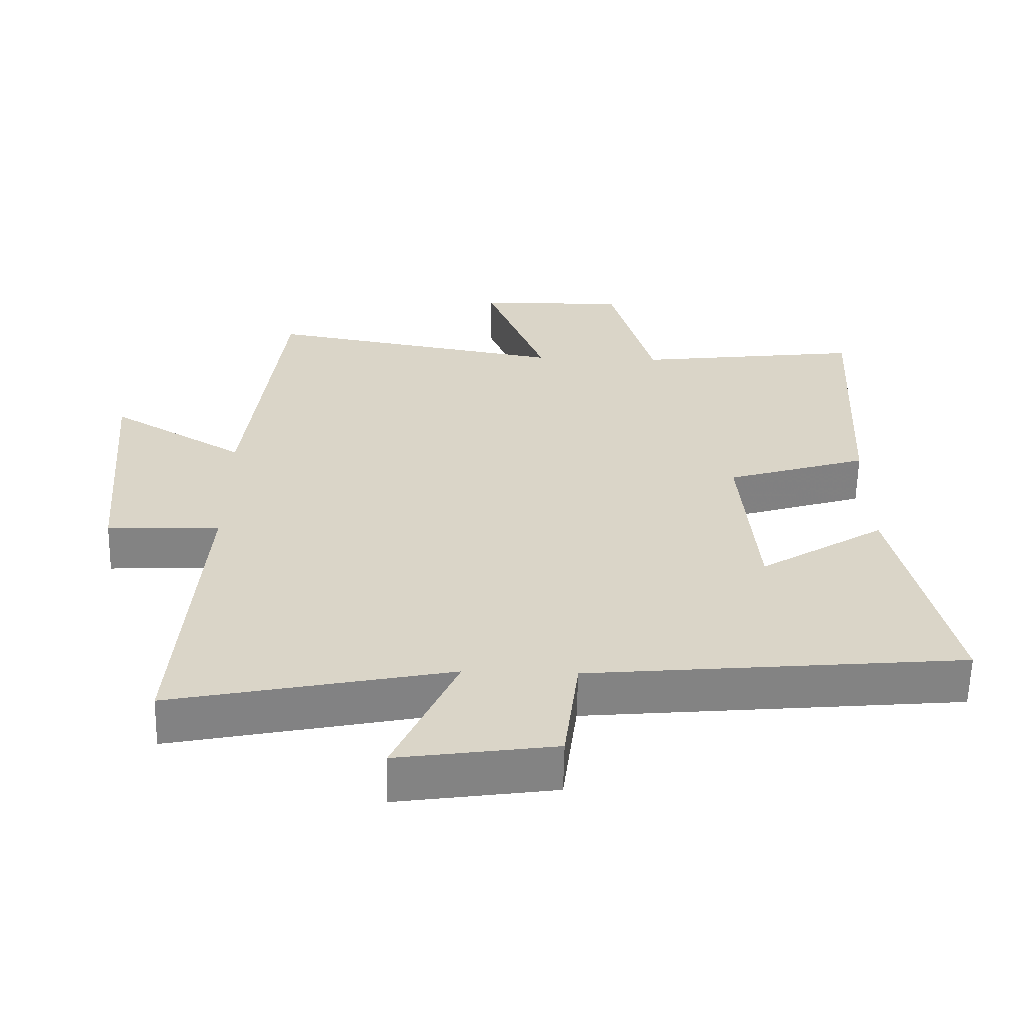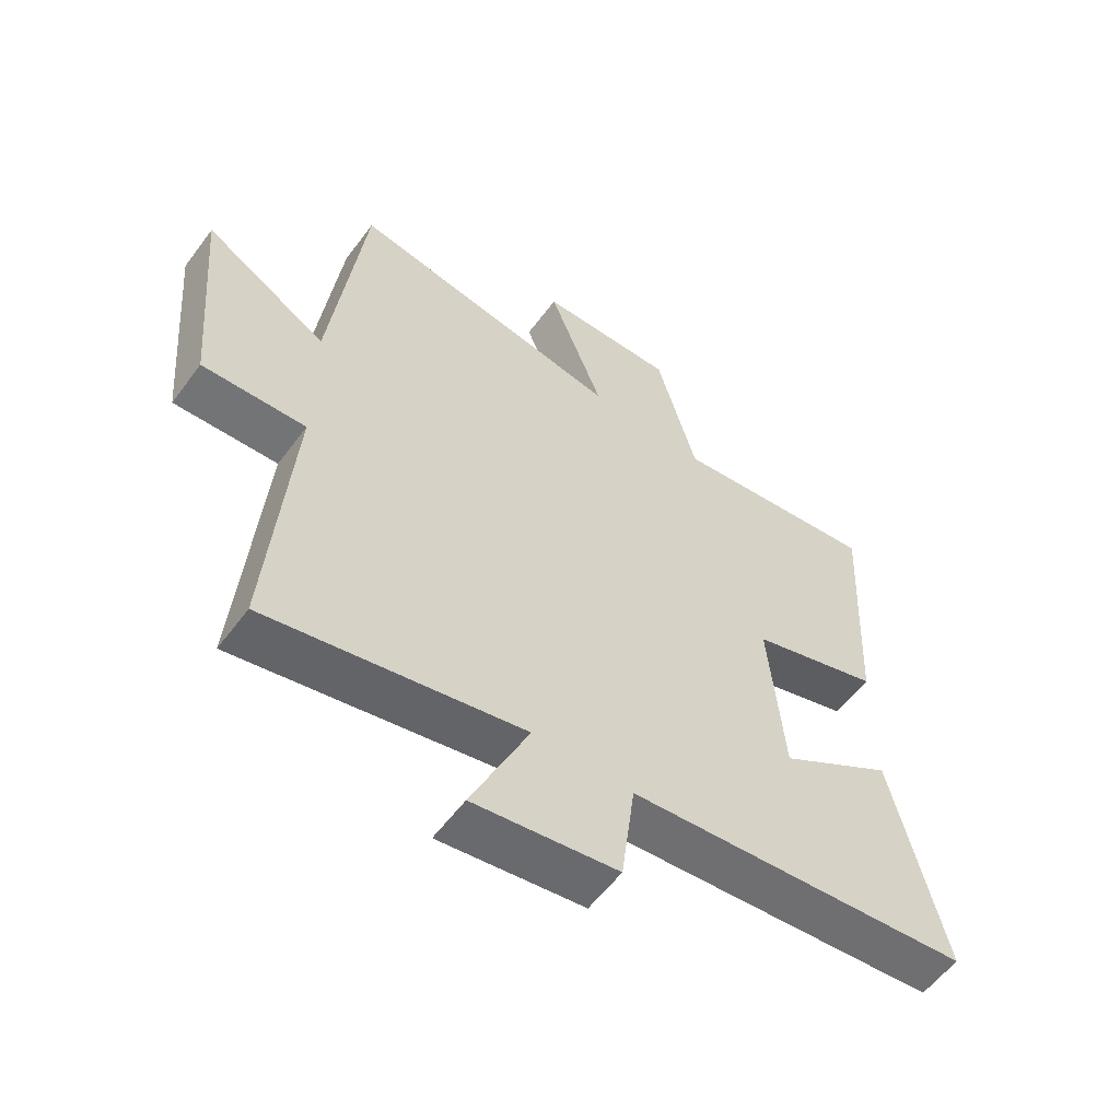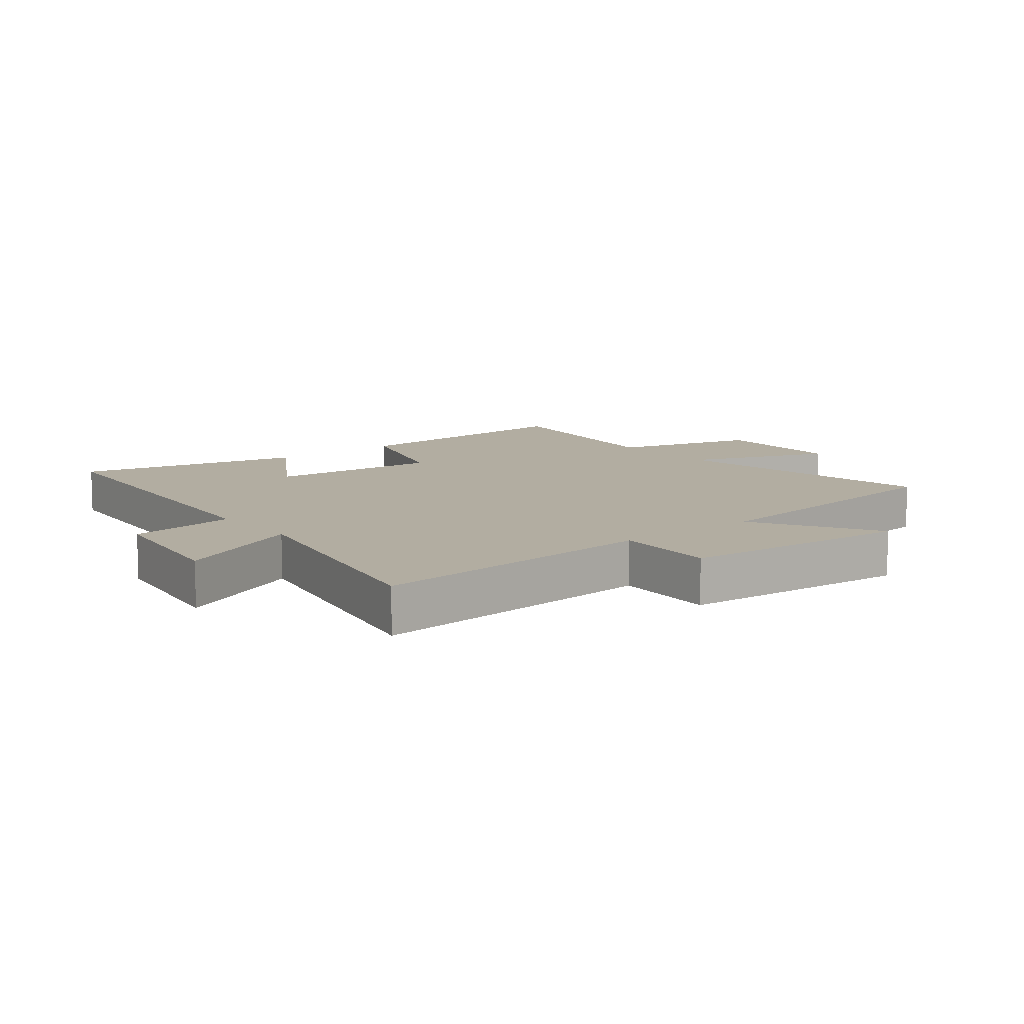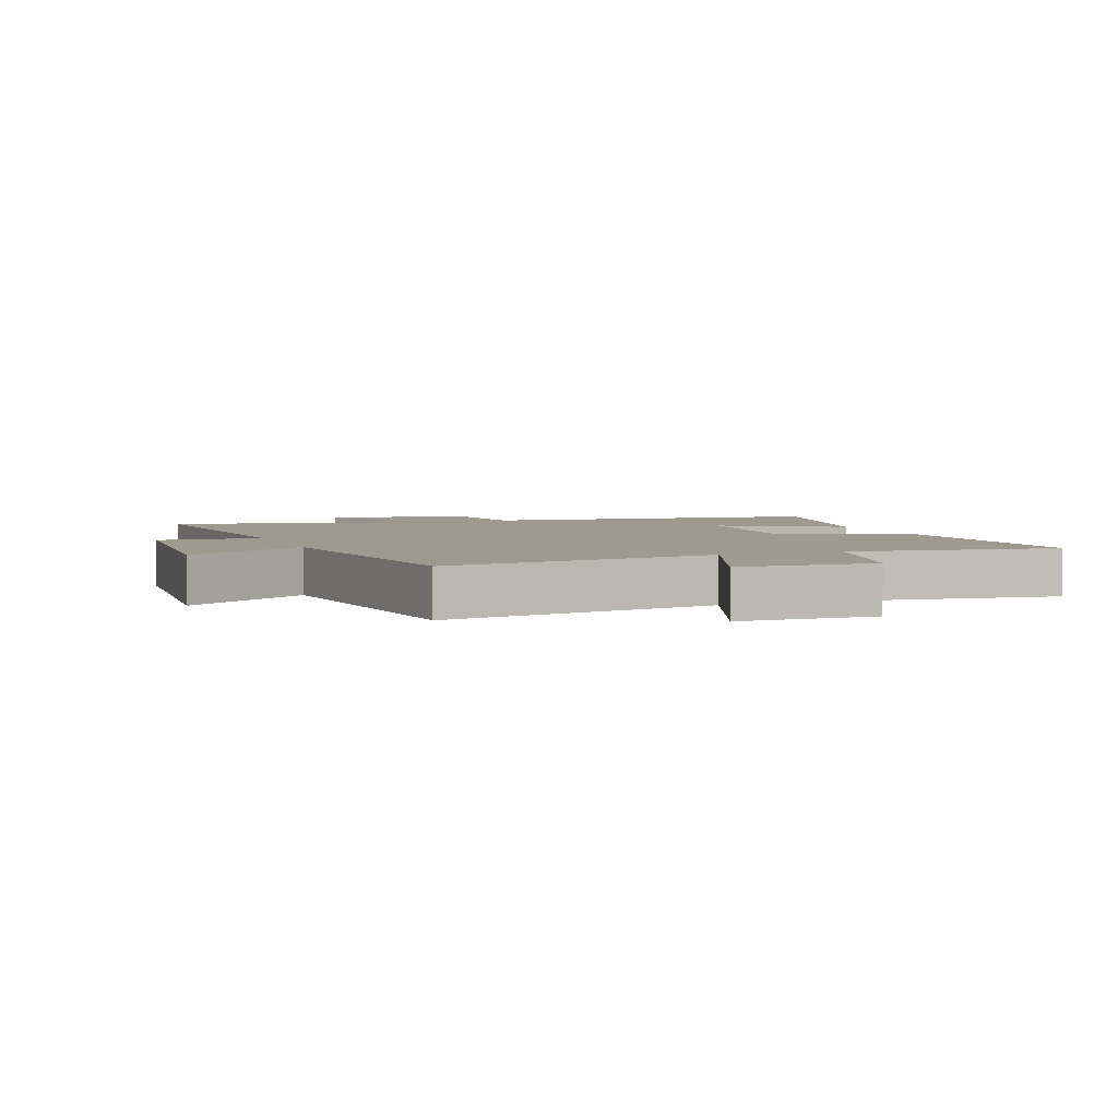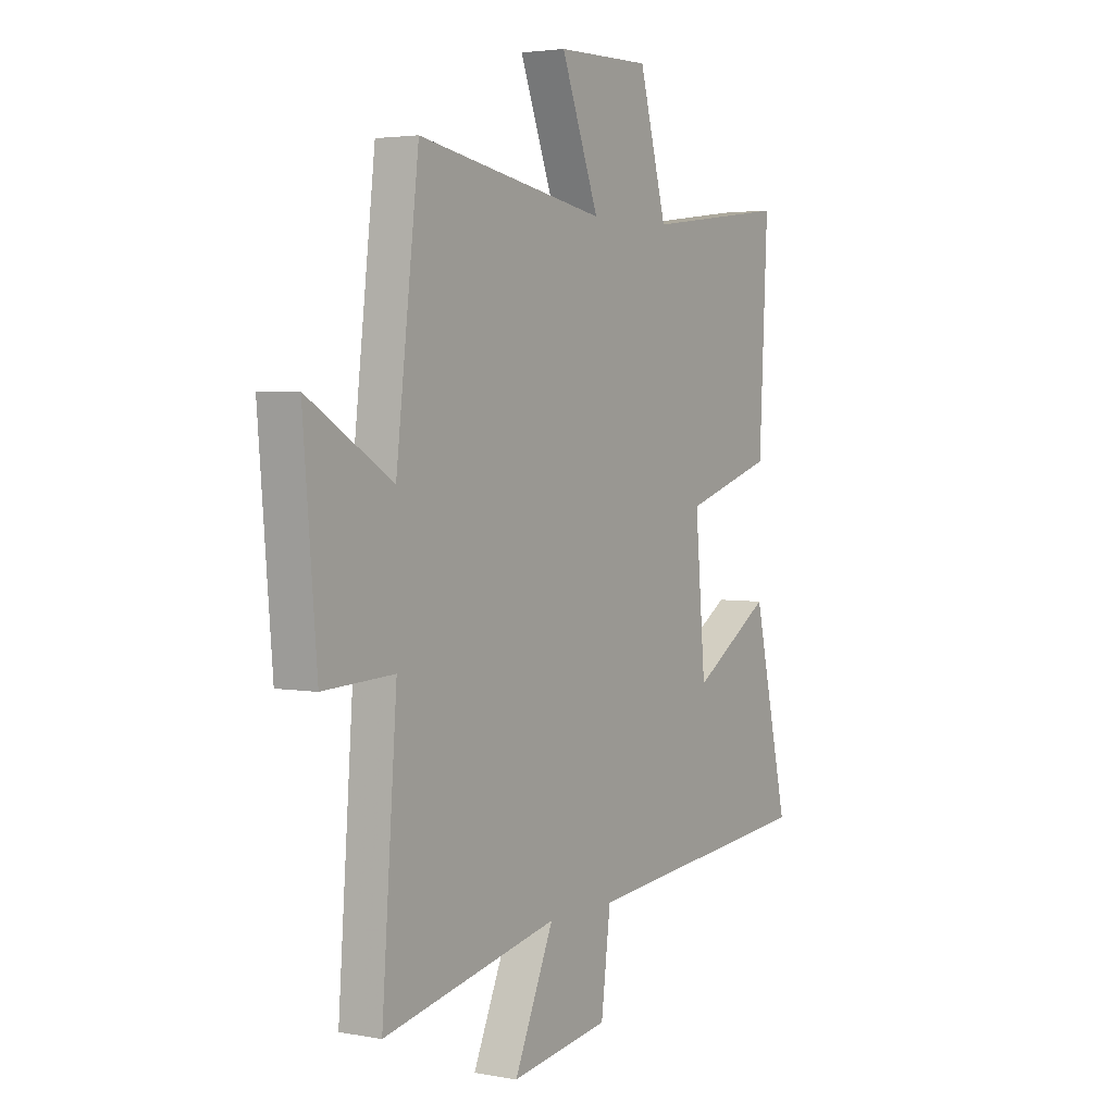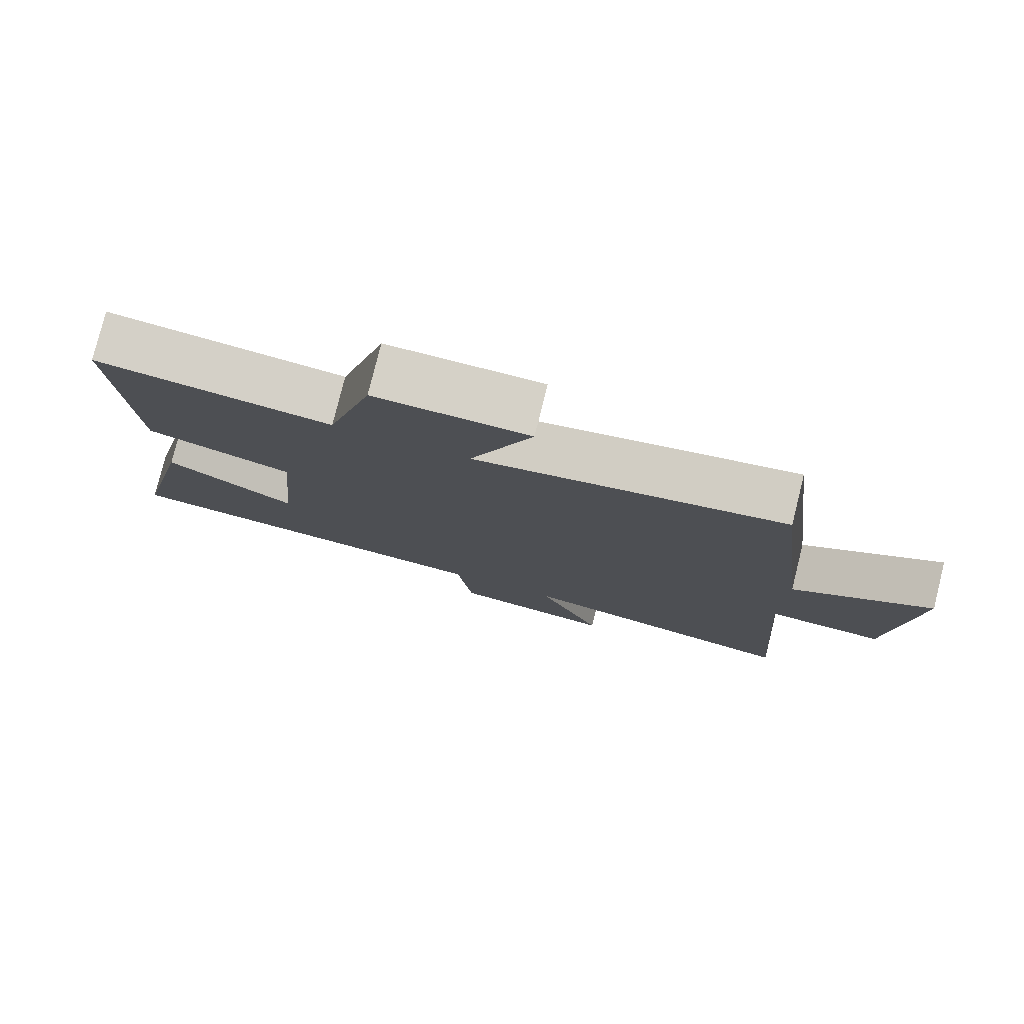
<metadata>
{"format":"obj","ext":"obj","renderer":"f3d","projection":"perspective","resolution":1024,"background":"white","views":[{"elev":-60.8,"azim":-1.2,"up":"+Z"},{"elev":-57.6,"azim":-36.3,"up":"+Z"},{"elev":10.5,"azim":-128.8,"up":"+Y"},{"elev":3.8,"azim":-20.9,"up":"+Y"},{"elev":3.3,"azim":-57.8,"up":"+Z"},{"elev":78.9,"azim":-166.0,"up":"+Z"}]}
</metadata>
<code>
v -0.447 0.07 0.577
v -0.007 0.07 0.5
v -0.095 0.07 0.728
v 0.123 0.07 0.732
v 0.187 0.07 0.5
v 0.52 0.07 0.542
v 0.5 0.07 0.14
v 0.292 0.07 0.074
v 0.316 0.07 -0.202
v 0.5 0.07 -0.086
v 0.583 0.07 -0.448
v 0.033 0.07 -0.5
v 0.011 0.07 -0.674
v -0.219 0.07 -0.708
v -0.127 0.07 -0.5
v -0.535 0.07 -0.585
v -0.5 0.07 -0.116
v -0.665 0.07 -0.124
v -0.697 0.07 0.246
v -0.5 0.07 0.128
v -0.447 0 0.577
v -0.007 0 0.5
v -0.095 0 0.728
v 0.123 0 0.732
v 0.187 0 0.5
v 0.52 0 0.542
v 0.5 0 0.14
v 0.292 0 0.074
v 0.316 0 -0.202
v 0.5 0 -0.086
v 0.583 0 -0.448
v 0.033 0 -0.5
v 0.011 0 -0.674
v -0.219 0 -0.708
v -0.127 0 -0.5
v -0.535 0 -0.585
v -0.5 0 -0.116
v -0.665 0 -0.124
v -0.697 0 0.246
v -0.5 0 0.128
f 17 18 19 20
f 17 20 1 2
f 15 16 17 2
f 12 13 14 15
f 12 15 2
f 9 10 11 12
f 8 9 12 2
f 5 6 7 8
f 4 5 8
f 2 3 4 8
f 40 39 38 37
f 22 21 40 37
f 22 37 36 35
f 35 34 33 32
f 22 35 32
f 32 31 30 29
f 22 32 29 28
f 28 27 26 25
f 28 25 24
f 28 24 23 22
f 1 21 22 2
f 2 22 23 3
f 3 23 24 4
f 4 24 25 5
f 5 25 26 6
f 6 26 27 7
f 7 27 28 8
f 8 28 29 9
f 9 29 30 10
f 10 30 31 11
f 11 31 32 12
f 12 32 33 13
f 13 33 34 14
f 14 34 35 15
f 15 35 36 16
f 16 36 37 17
f 17 37 38 18
f 18 38 39 19
f 19 39 40 20
f 20 40 21 1

</code>
